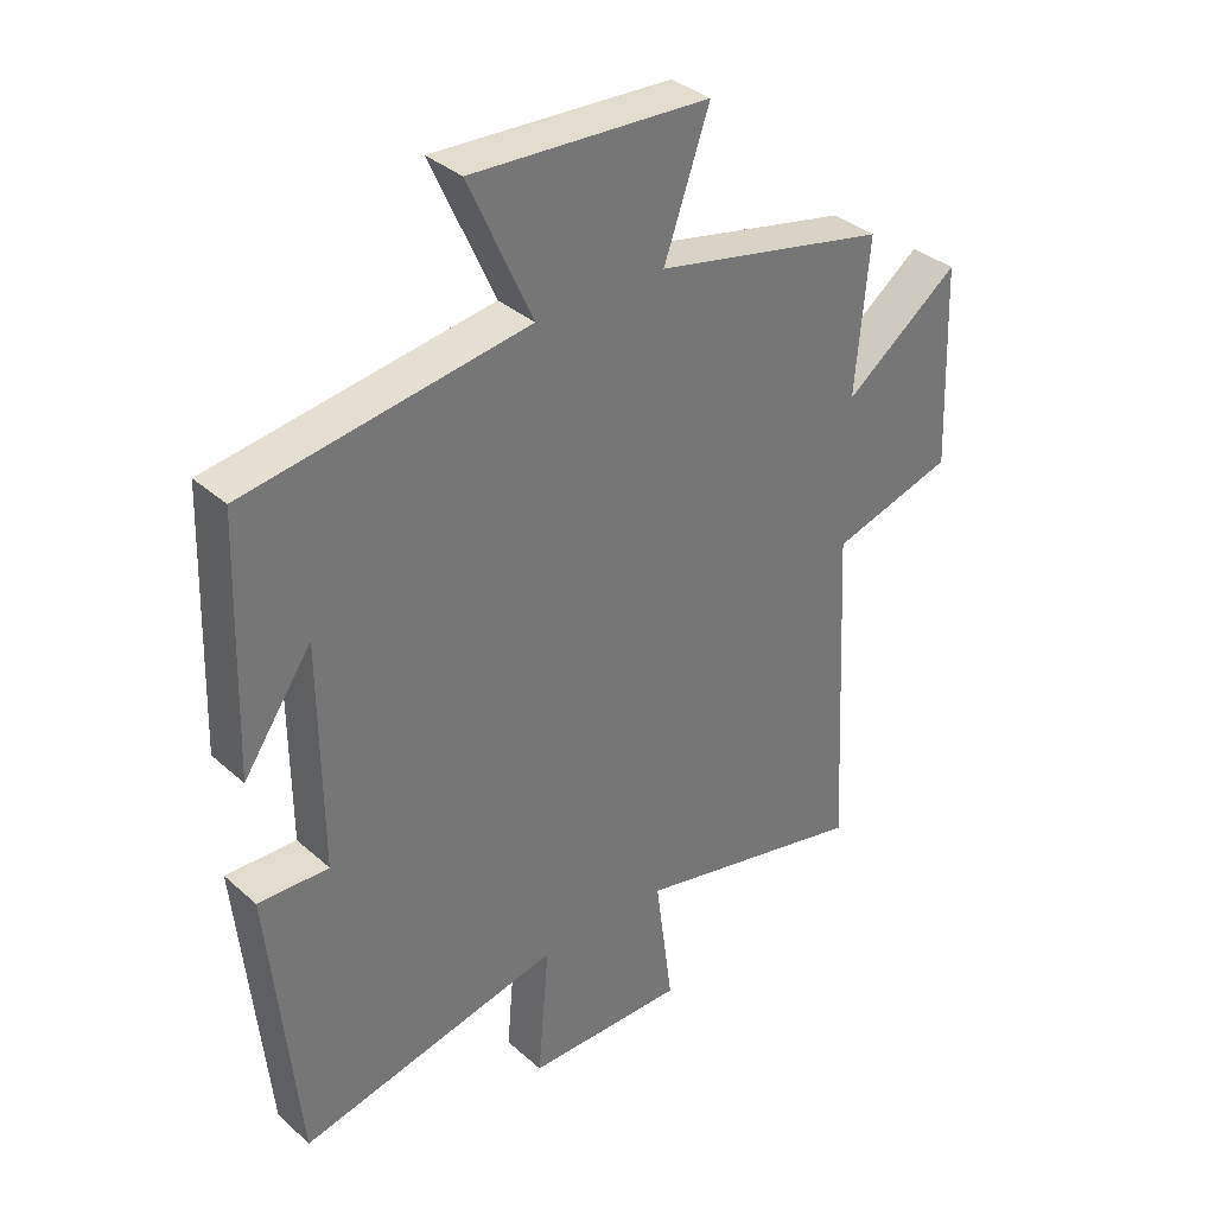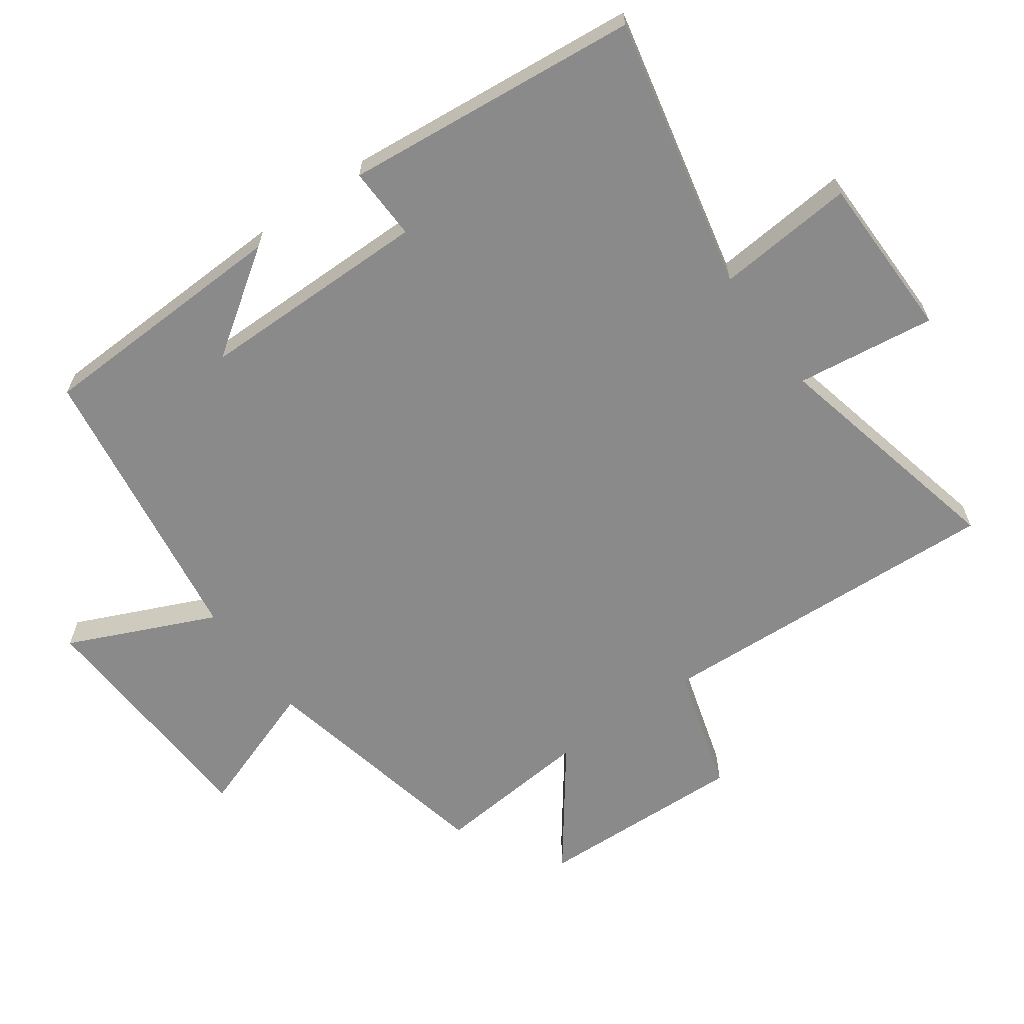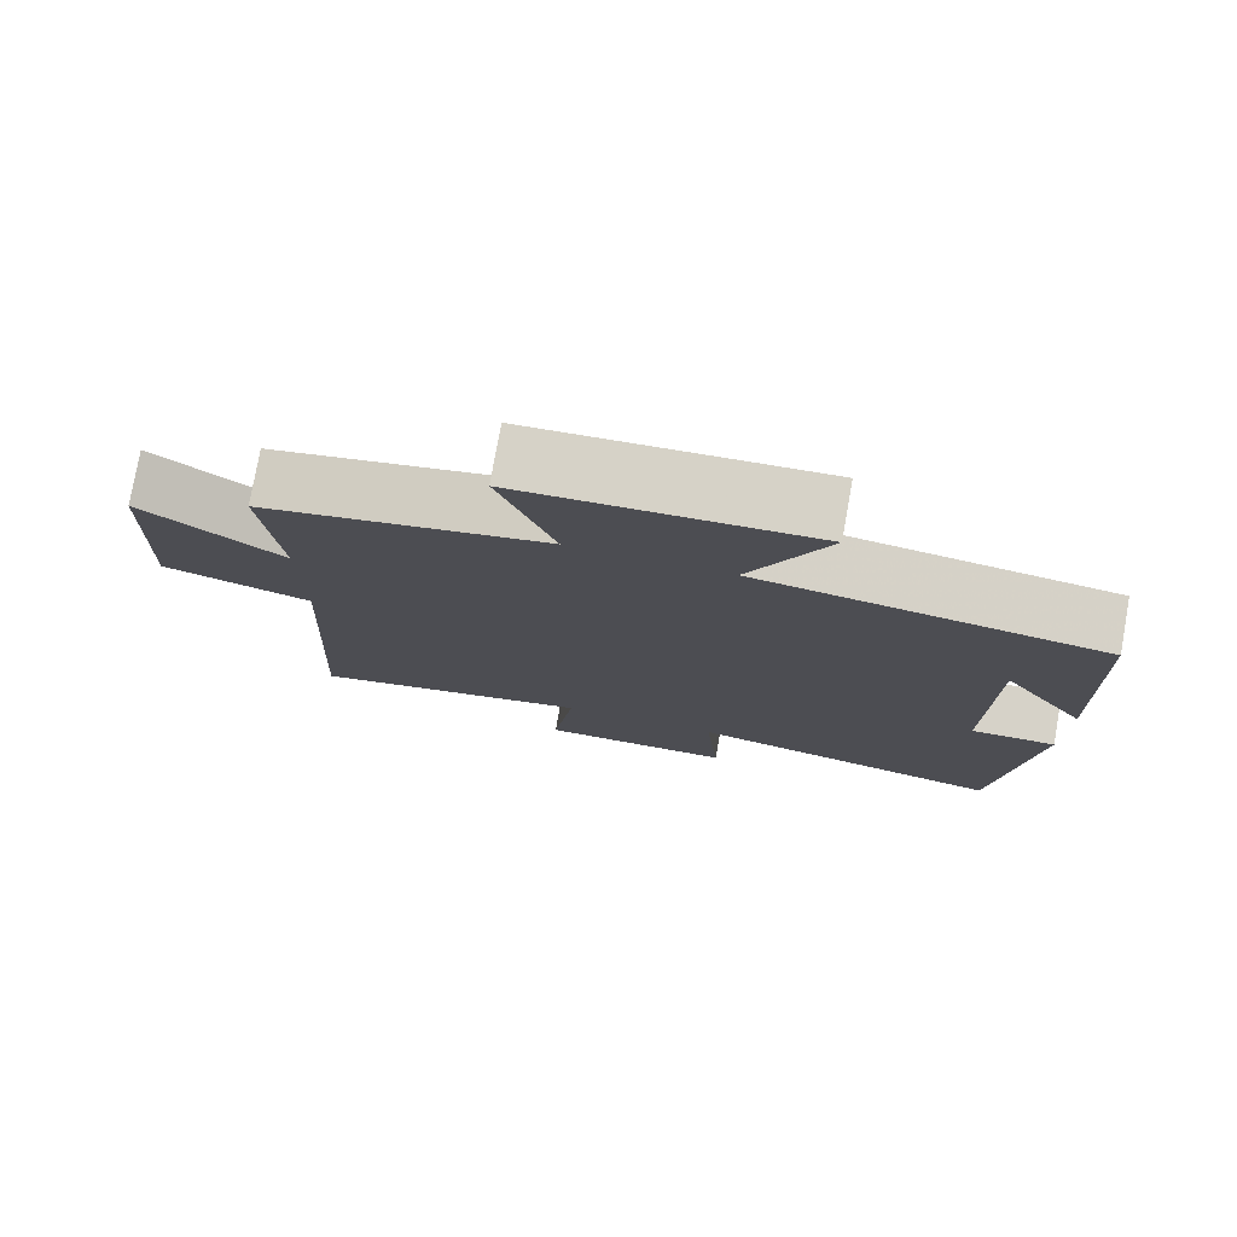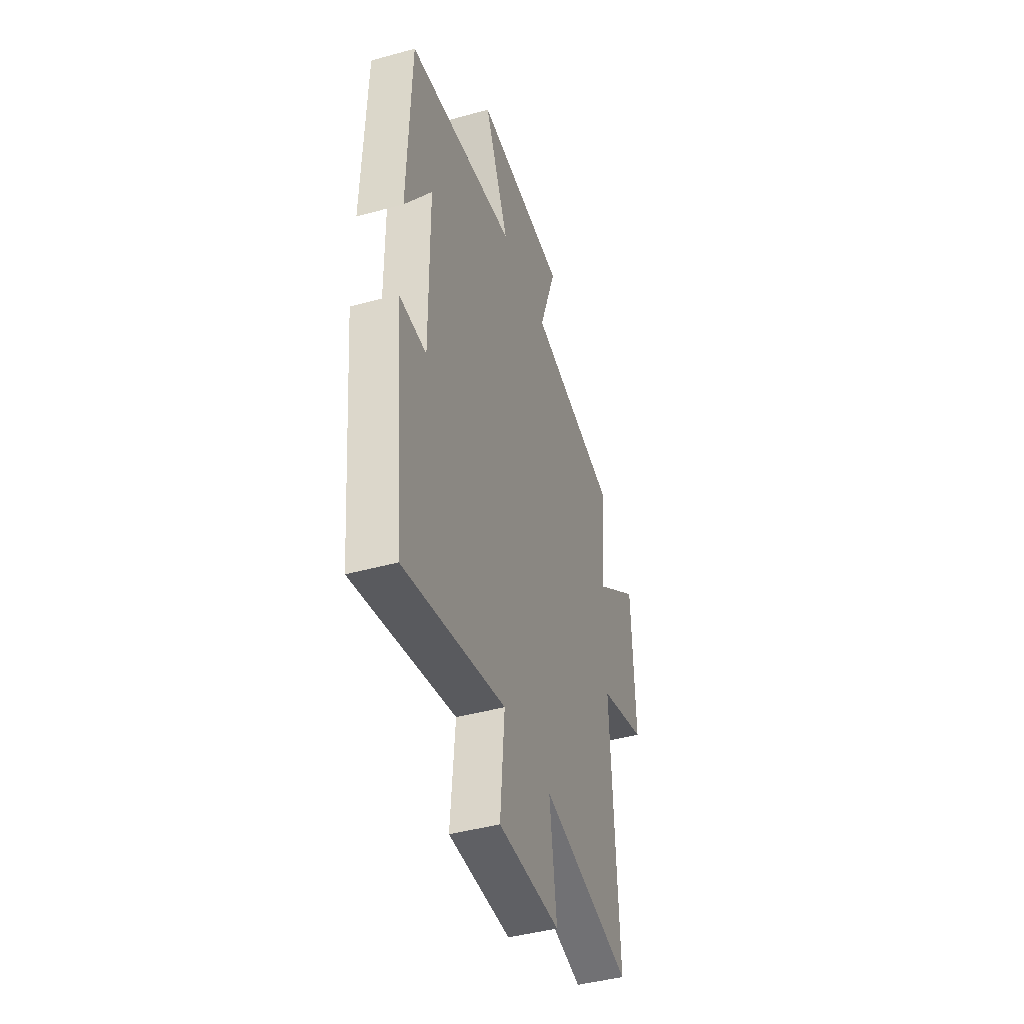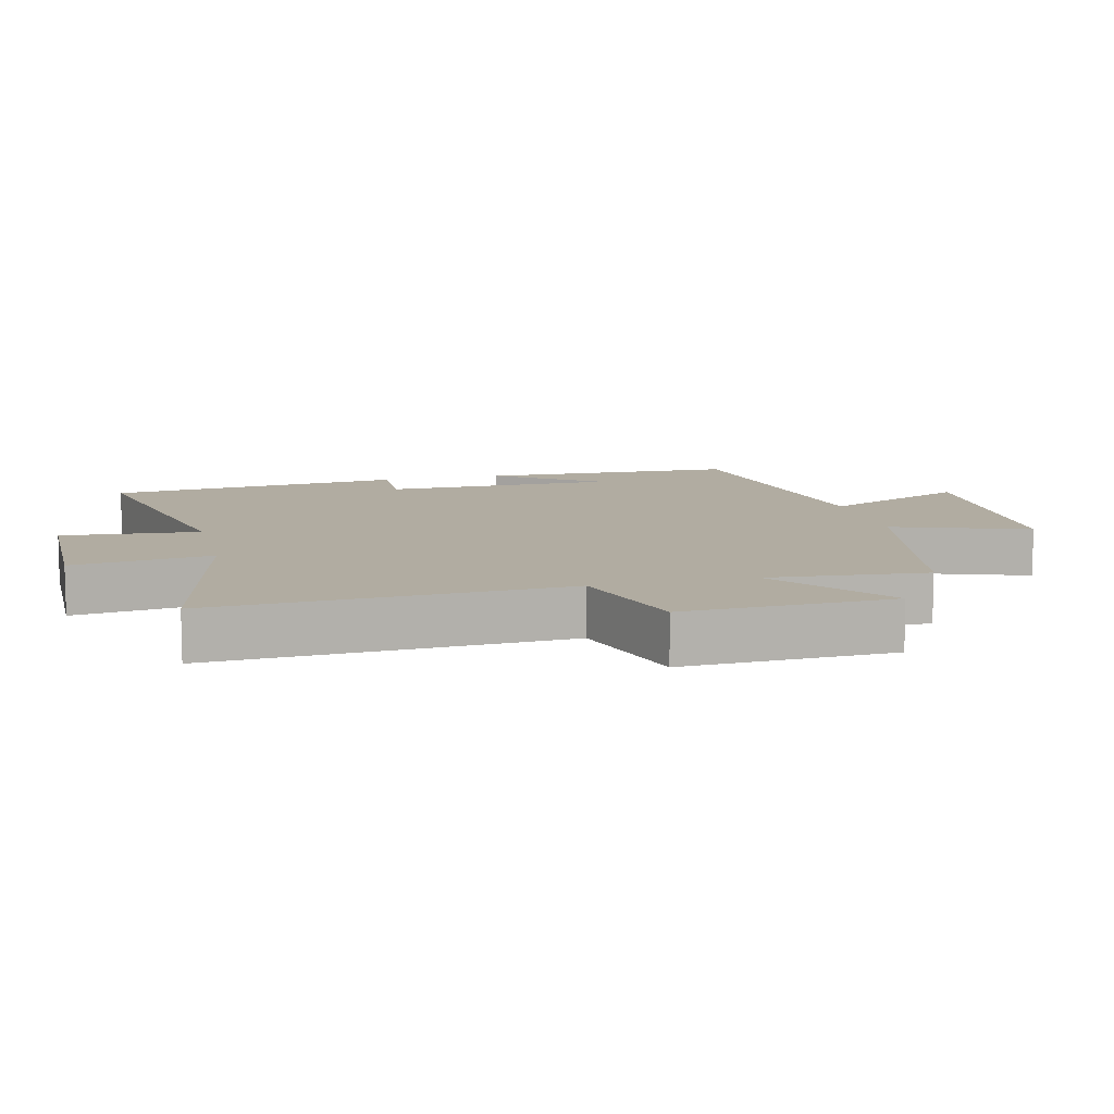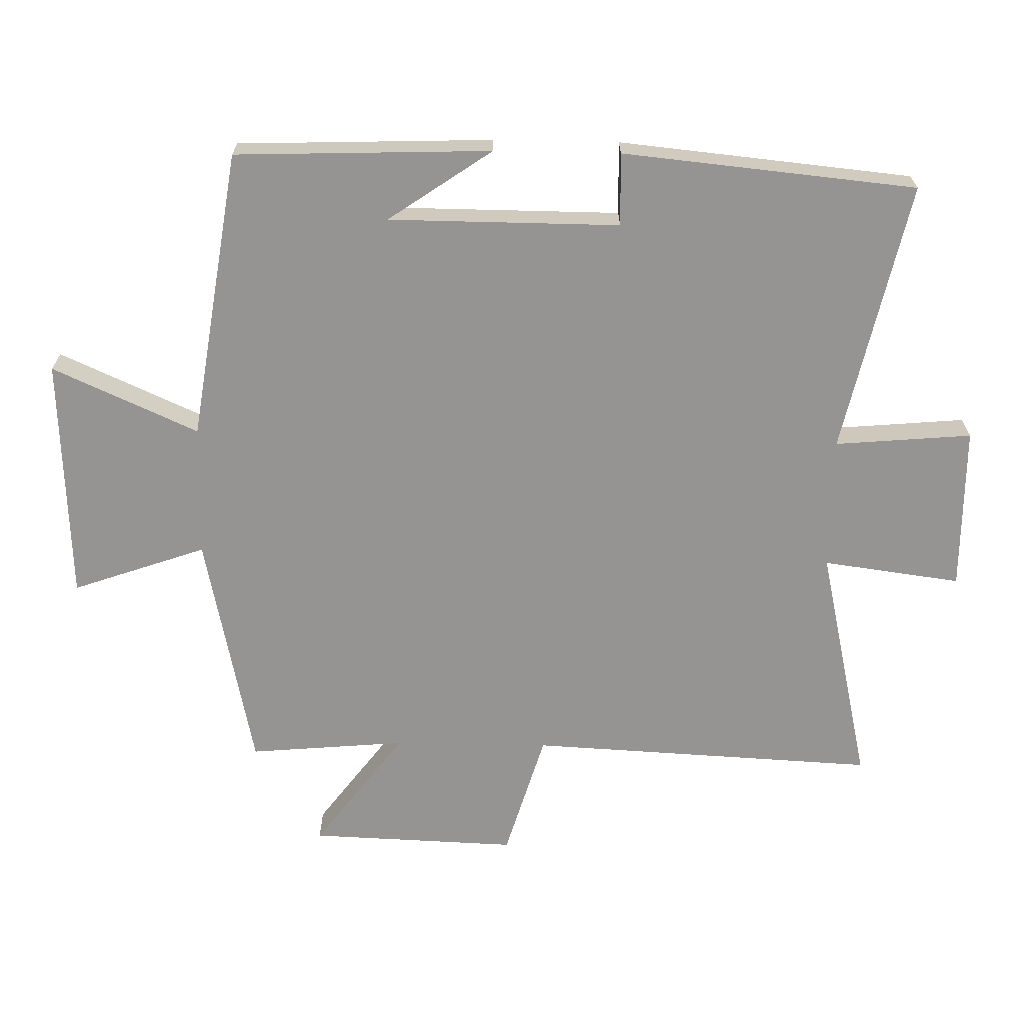
<metadata>
{"format":"obj","ext":"obj","renderer":"f3d","projection":"perspective","resolution":1024,"background":"white","views":[{"elev":35.3,"azim":139.3,"up":"+Z"},{"elev":-63.6,"azim":125.7,"up":"+Y"},{"elev":77.6,"azim":10.1,"up":"+Z"},{"elev":-43.7,"azim":108.0,"up":"+Z"},{"elev":10.2,"azim":-103.8,"up":"+Y"},{"elev":-67.2,"azim":88.9,"up":"+Y"}]}
</metadata>
<code>
v -0.521 0.07 0.423
v -0.156 0.07 0.5
v -0.227 0.07 0.703
v 0.145 0.07 0.721
v 0.046 0.07 0.5
v 0.487 0.07 0.433
v 0.5 0.07 0.045
v 0.392 0.07 0.202
v 0.39 0.07 -0.148
v 0.5 0.07 -0.145
v 0.456 0.07 -0.591
v 0.044 0.07 -0.5
v 0.062 0.07 -0.708
v -0.188 0.07 -0.71
v -0.16 0.07 -0.5
v -0.527 0.07 -0.583
v -0.5 0.07 -0.054
v -0.692 0.07 0.003
v -0.68 0.07 0.319
v -0.5 0.07 0.184
v -0.521 0 0.423
v -0.156 0 0.5
v -0.227 0 0.703
v 0.145 0 0.721
v 0.046 0 0.5
v 0.487 0 0.433
v 0.5 0 0.045
v 0.392 0 0.202
v 0.39 0 -0.148
v 0.5 0 -0.145
v 0.456 0 -0.591
v 0.044 0 -0.5
v 0.062 0 -0.708
v -0.188 0 -0.71
v -0.16 0 -0.5
v -0.527 0 -0.583
v -0.5 0 -0.054
v -0.692 0 0.003
v -0.68 0 0.319
v -0.5 0 0.184
f 17 18 19 20
f 15 16 17
f 15 17 20
f 12 13 14 15
f 12 15 20 1
f 9 10 11 12
f 8 9 12 1
f 6 7 8
f 5 6 8 1
f 2 3 4 5
f 1 2 5
f 40 39 38 37
f 37 36 35
f 40 37 35
f 35 34 33 32
f 21 40 35 32
f 32 31 30 29
f 21 32 29 28
f 28 27 26
f 21 28 26 25
f 25 24 23 22
f 25 22 21
f 1 21 22 2
f 2 22 23 3
f 3 23 24 4
f 4 24 25 5
f 5 25 26 6
f 6 26 27 7
f 7 27 28 8
f 8 28 29 9
f 9 29 30 10
f 10 30 31 11
f 11 31 32 12
f 12 32 33 13
f 13 33 34 14
f 14 34 35 15
f 15 35 36 16
f 16 36 37 17
f 17 37 38 18
f 18 38 39 19
f 19 39 40 20
f 20 40 21 1

</code>
